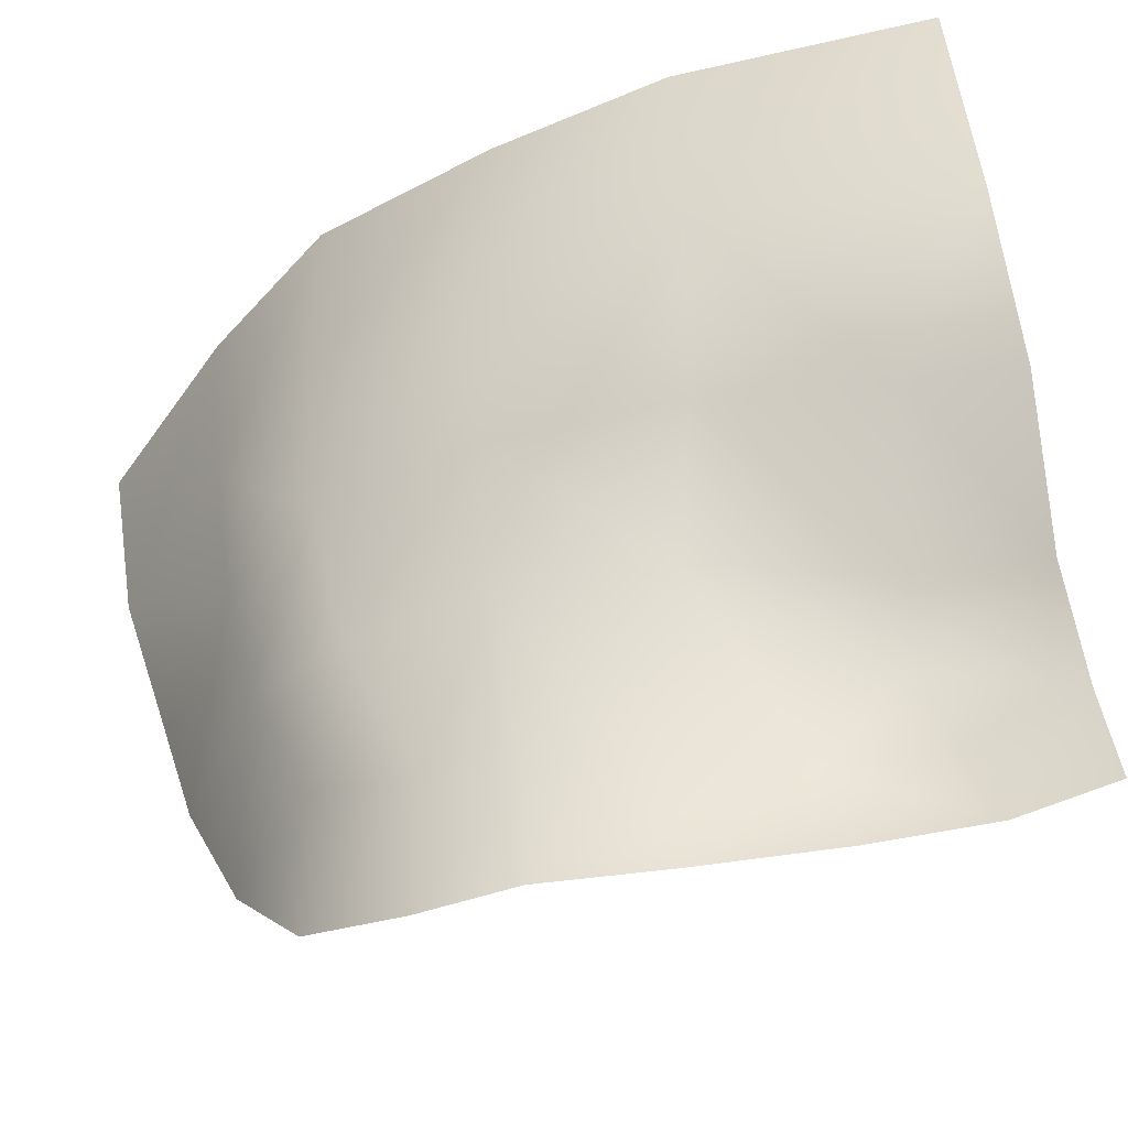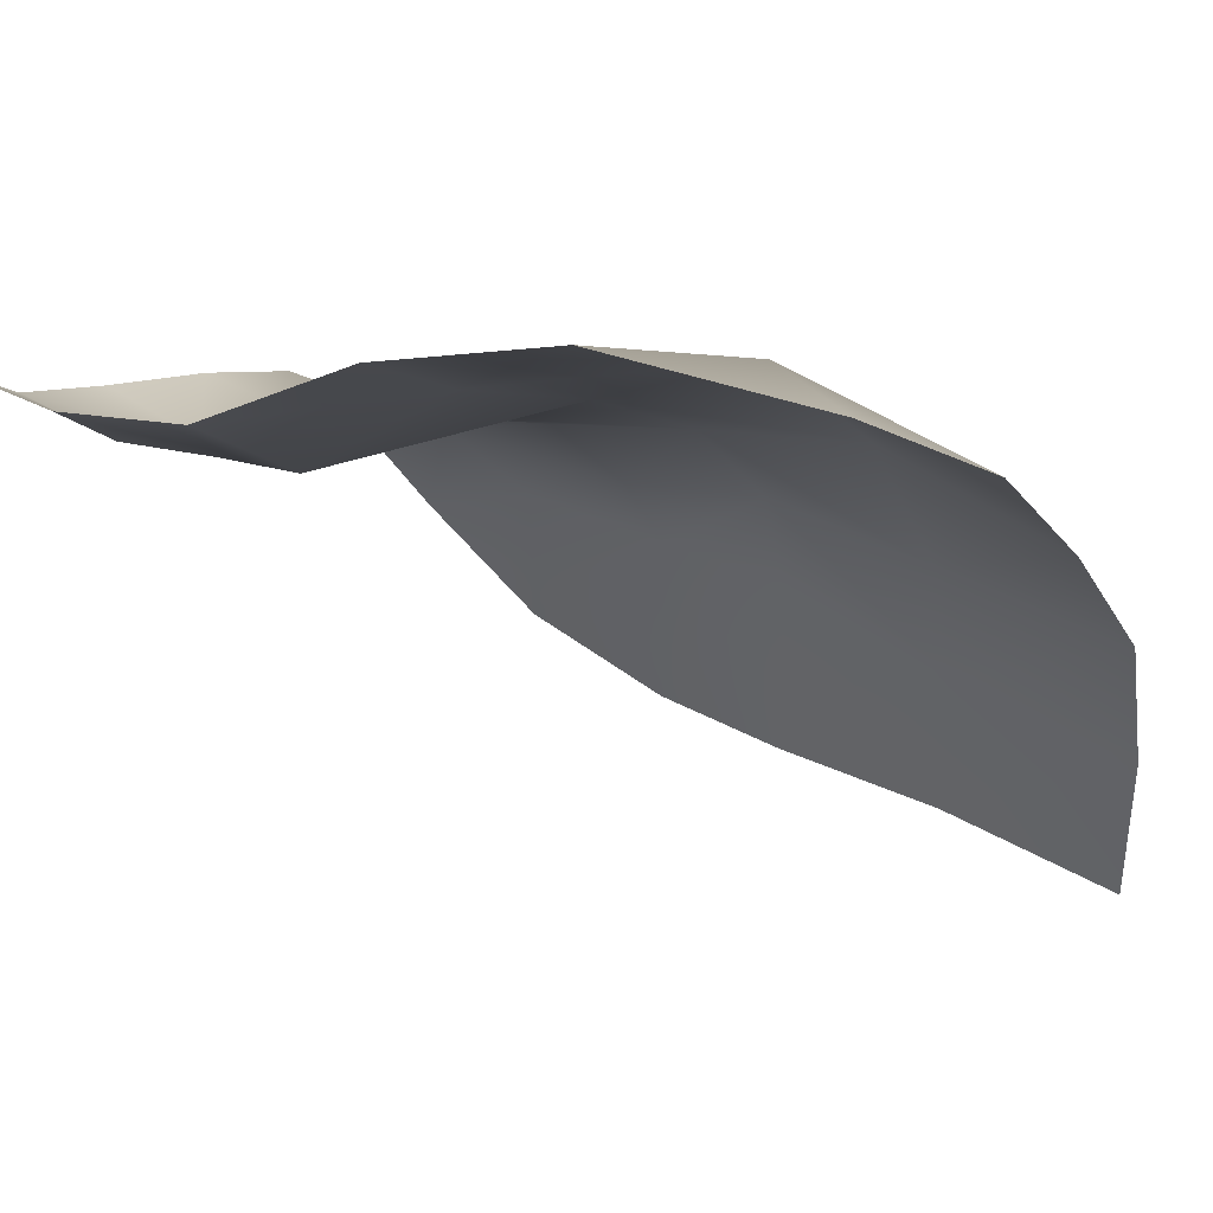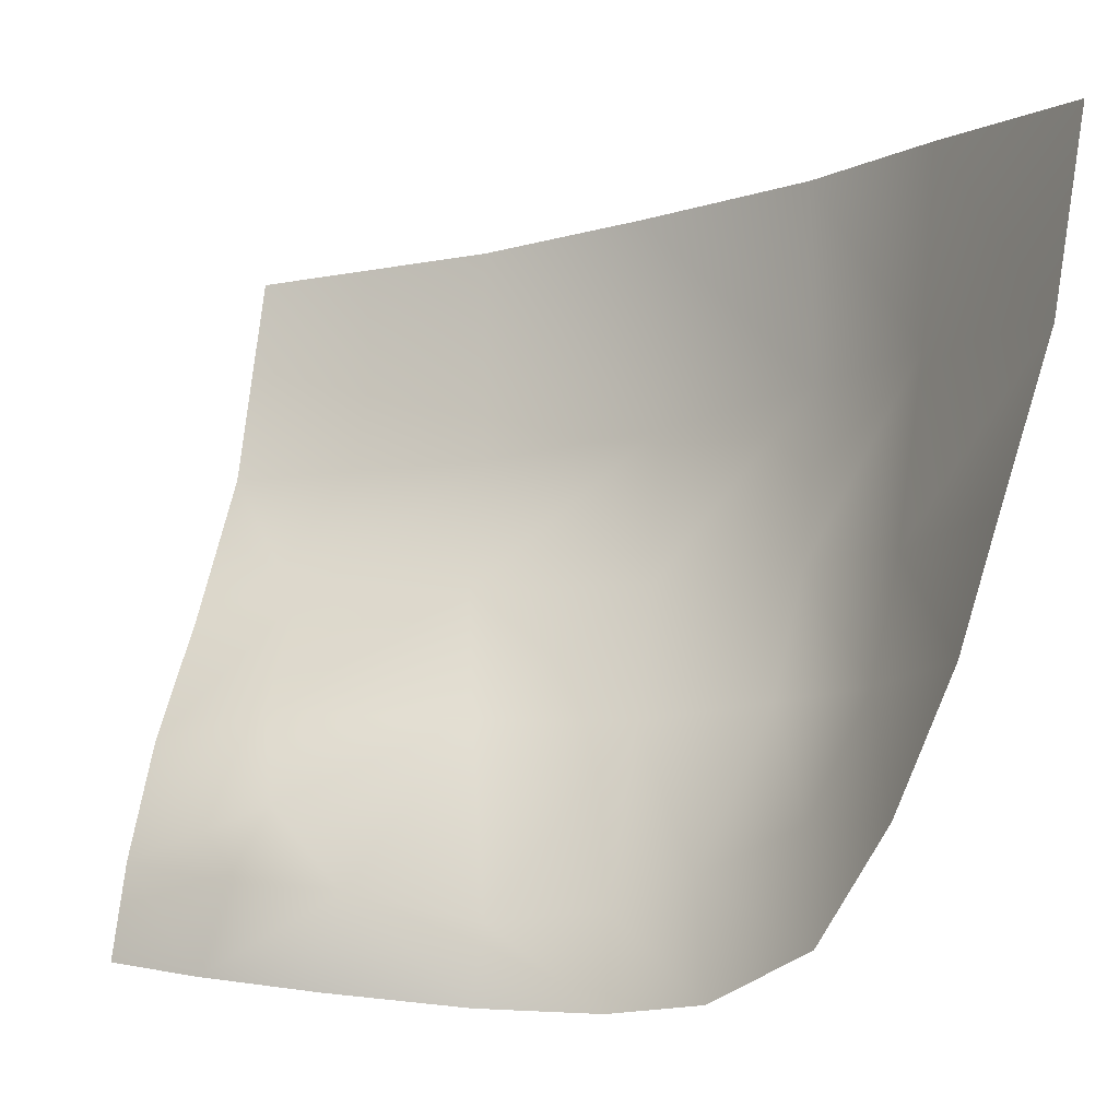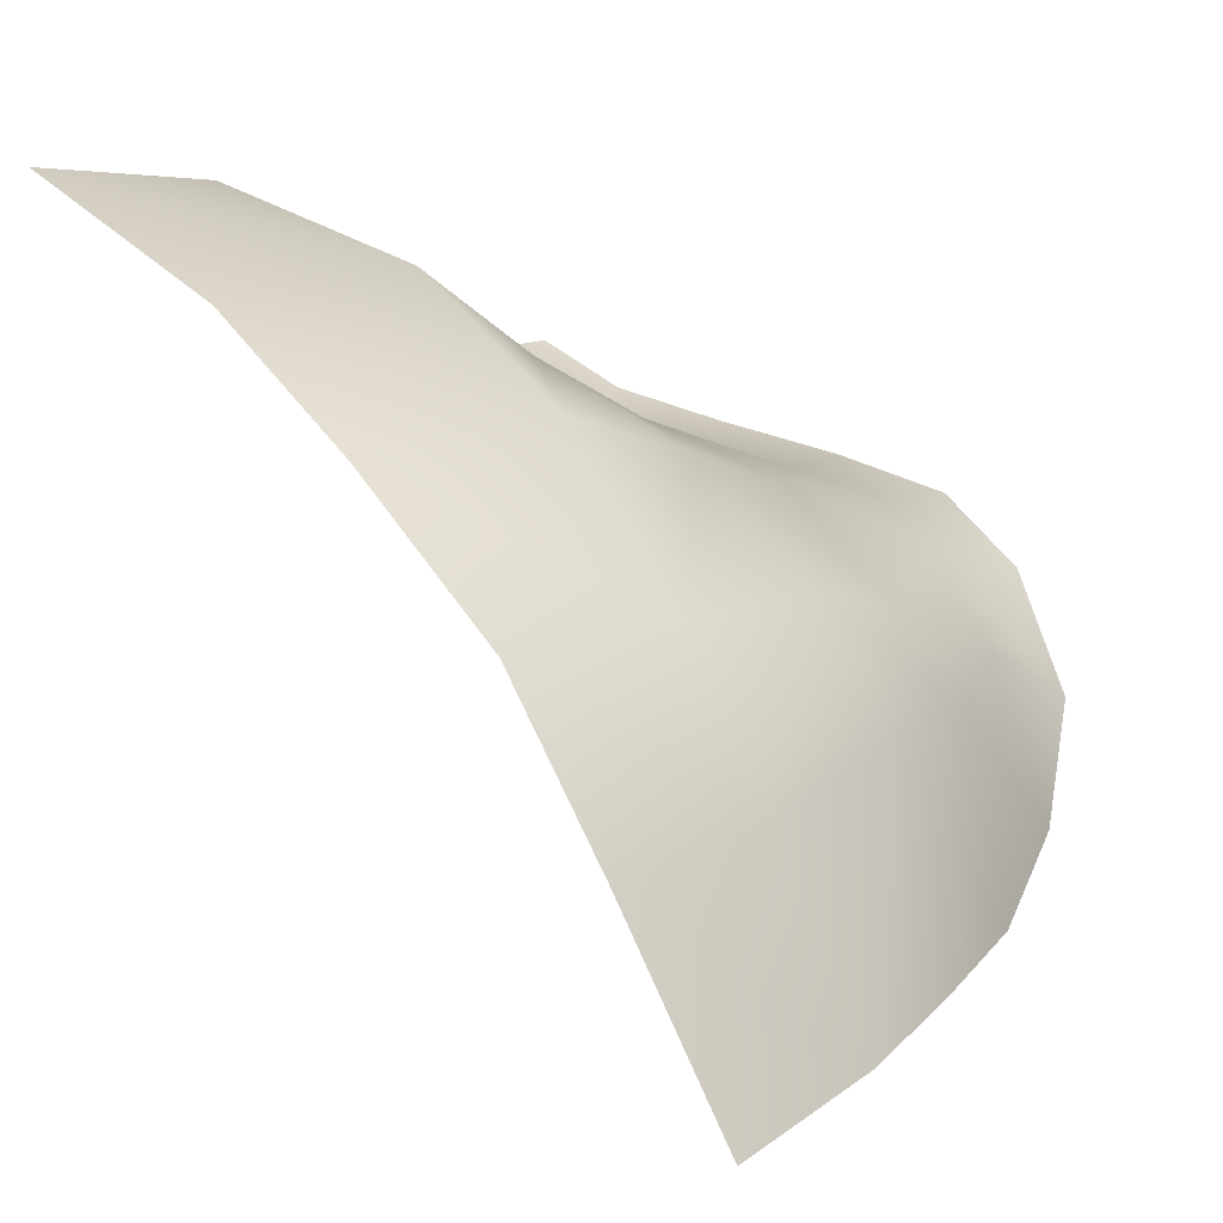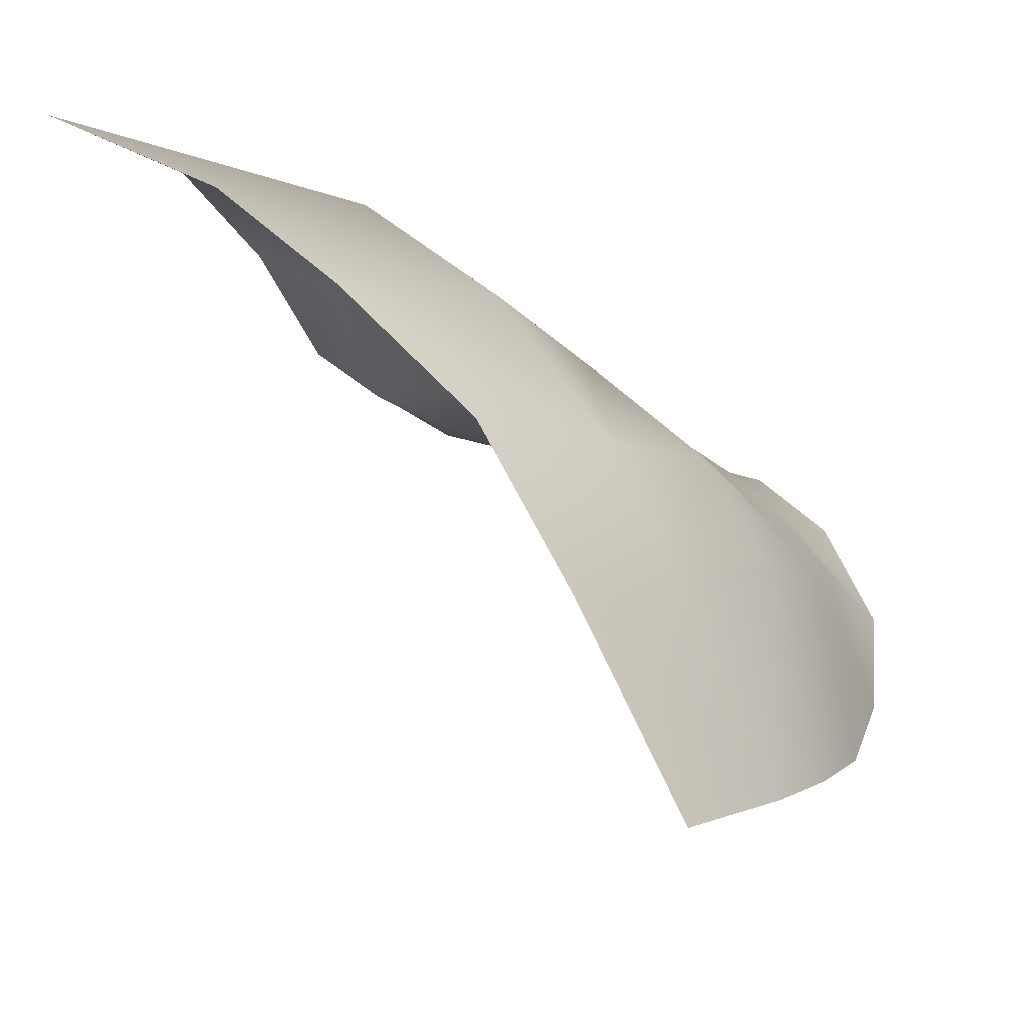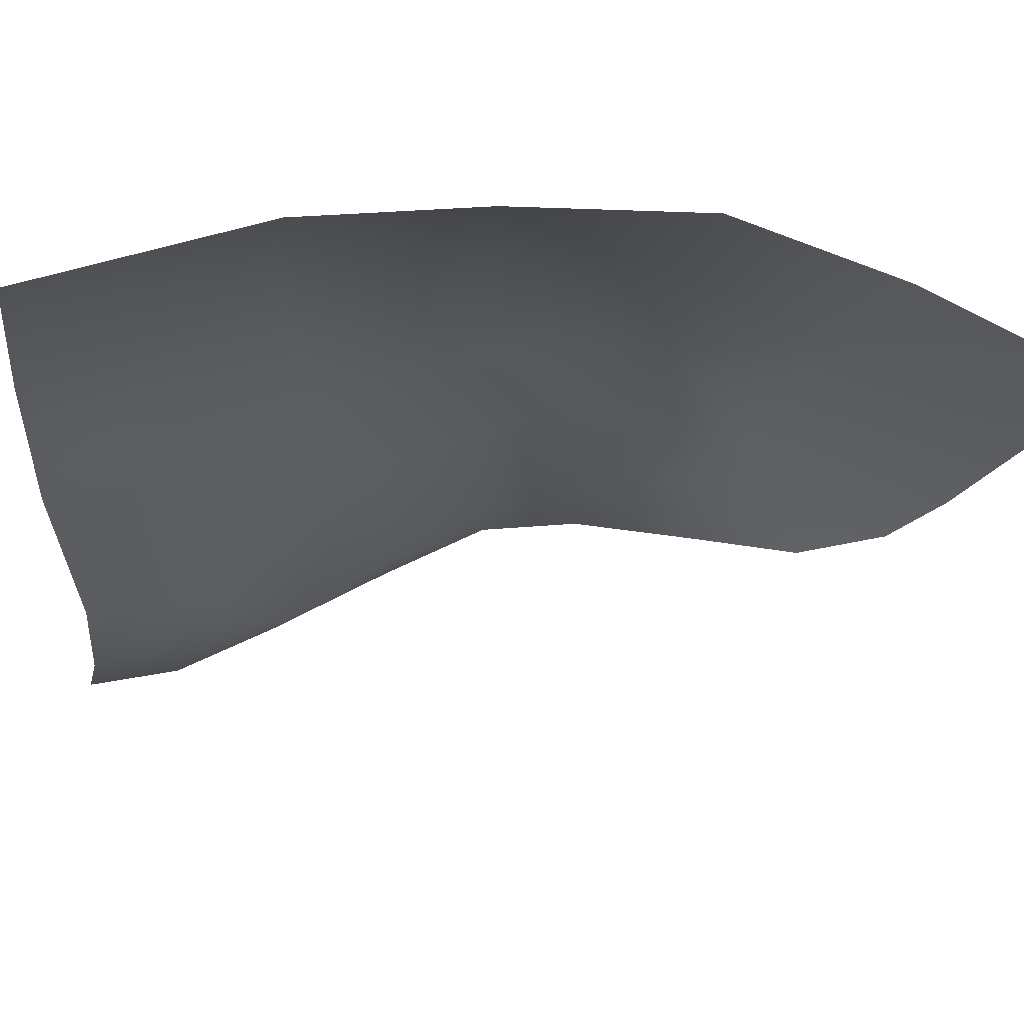
<metadata>
{"format":"obj","ext":"obj","renderer":"f3d","projection":"perspective","resolution":1024,"background":"white","views":[{"elev":-36.4,"azim":-12.3,"up":"+Y"},{"elev":25.9,"azim":126.1,"up":"+Z"},{"elev":-16.5,"azim":172.8,"up":"+Y"},{"elev":1.2,"azim":-137.8,"up":"+Z"},{"elev":-13.1,"azim":-144.0,"up":"+Z"},{"elev":71.4,"azim":135.7,"up":"+Y"}]}
</metadata>
<code>
g Eye_R
v -0.06577 1.572 0.07919
v -0.06619 1.553 0.08087
v -0.07238 1.552 0.06757
v -0.07331 1.569 0.06461
v -0.06526 1.537 0.0832
v -0.07094 1.536 0.0725
v -0.05265 1.573 0.09219
v -0.05479 1.554 0.0958
v -0.05355 1.538 0.09355
v -0.0688 1.525 0.0743
v -0.06212 1.525 0.08245
v -0.0637 1.514 0.07781
v -0.05588 1.511 0.08618
v -0.05176 1.525 0.09139
v -0.07843 1.548 0.05084
v -0.07434 1.534 0.05412
v -0.08057 1.565 0.04699
v -0.03932 1.574 0.1034
v -0.03972 1.554 0.1074
v -0.01861 1.574 0.1147
v -0.01651 1.554 0.1157
v -0.02225 1.539 0.1073
v -0.01306 1.538 0.112
v -0.009869 1.525 0.1054
v -0.01948 1.527 0.09872
v -0.03791 1.539 0.1015
v -0.03783 1.526 0.09691
v -0.02022 1.518 0.09753
v -0.007811 1.514 0.1044
v -0.01658 1.511 0.09837
v -0.01438 1.503 0.1012
v -0.006769 1.505 0.1058
v -0.02648 1.51 0.09496
v -0.03859 1.507 0.09311
v -0.03778 1.5 0.09454
v -0.02506 1.502 0.09791
v -0.0489 1.508 0.09042
v -0.04872 1.499 0.09103
v -0.05628 1.5 0.08461
v -0.06325 1.503 0.07404
v -0.06746 1.511 0.06391
v -0.07146 1.523 0.05731
g Eye_R_0
f 3 2 1
f 4 3 1
f 5 2 3
f 6 5 3
f 1 2 7
f 2 8 7
f 9 8 2
f 5 9 2
f 5 6 10
f 11 5 10
f 9 5 11
f 10 12 11
f 12 13 11
f 14 9 11
f 14 11 13
f 3 15 6
f 3 4 15
f 15 16 6
f 4 17 15
f 7 8 18
f 8 19 18
f 18 19 20
f 19 21 20
f 19 22 21
f 22 23 21
f 24 23 22
f 25 24 22
f 25 22 26
f 26 22 19
f 26 27 25
f 24 25 28
f 28 25 27
f 29 24 28
f 30 29 28
f 30 31 29
f 31 32 29
f 31 30 33
f 30 28 33
f 33 28 27
f 34 33 27
f 33 34 35
f 36 33 35
f 36 31 33
f 27 14 34
f 14 37 34
f 38 35 34
f 37 38 34
f 39 38 37
f 13 39 37
f 37 14 13
f 27 26 9
f 14 27 9
f 9 26 8
f 26 19 8
f 13 40 39
f 13 12 40
f 12 41 40
f 12 10 41
f 10 42 41
f 10 6 42
f 6 16 42

</code>
